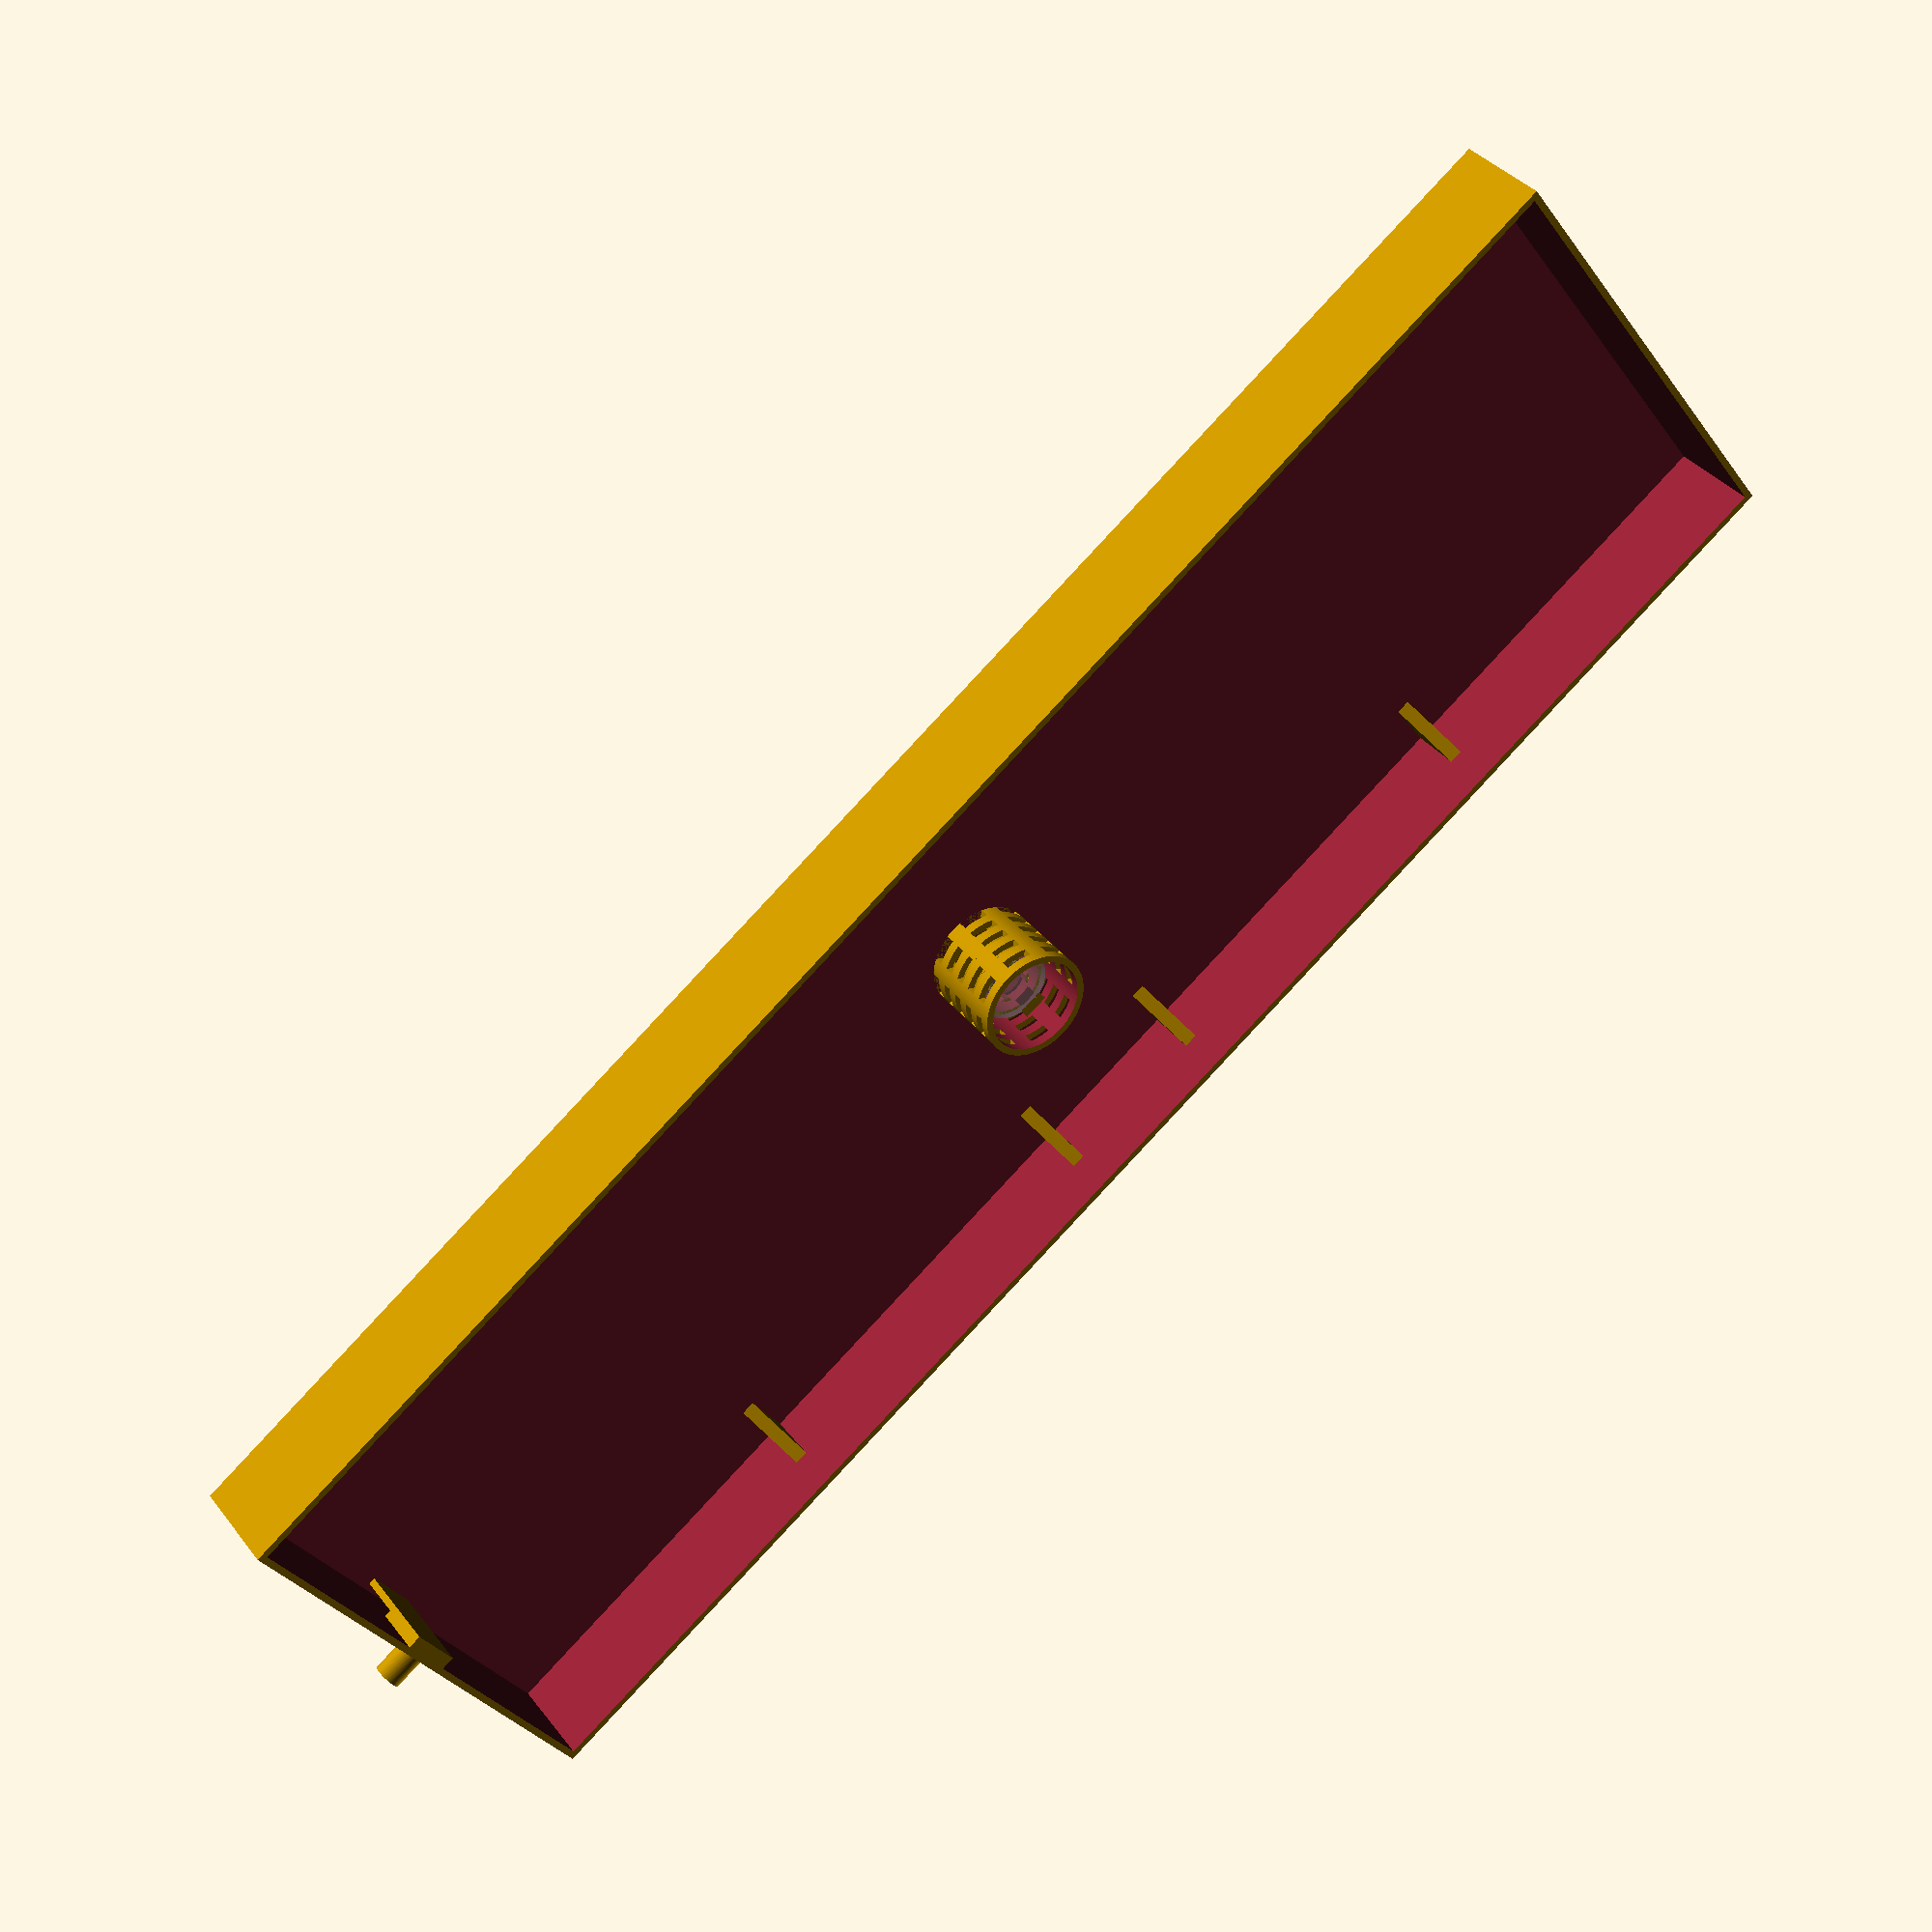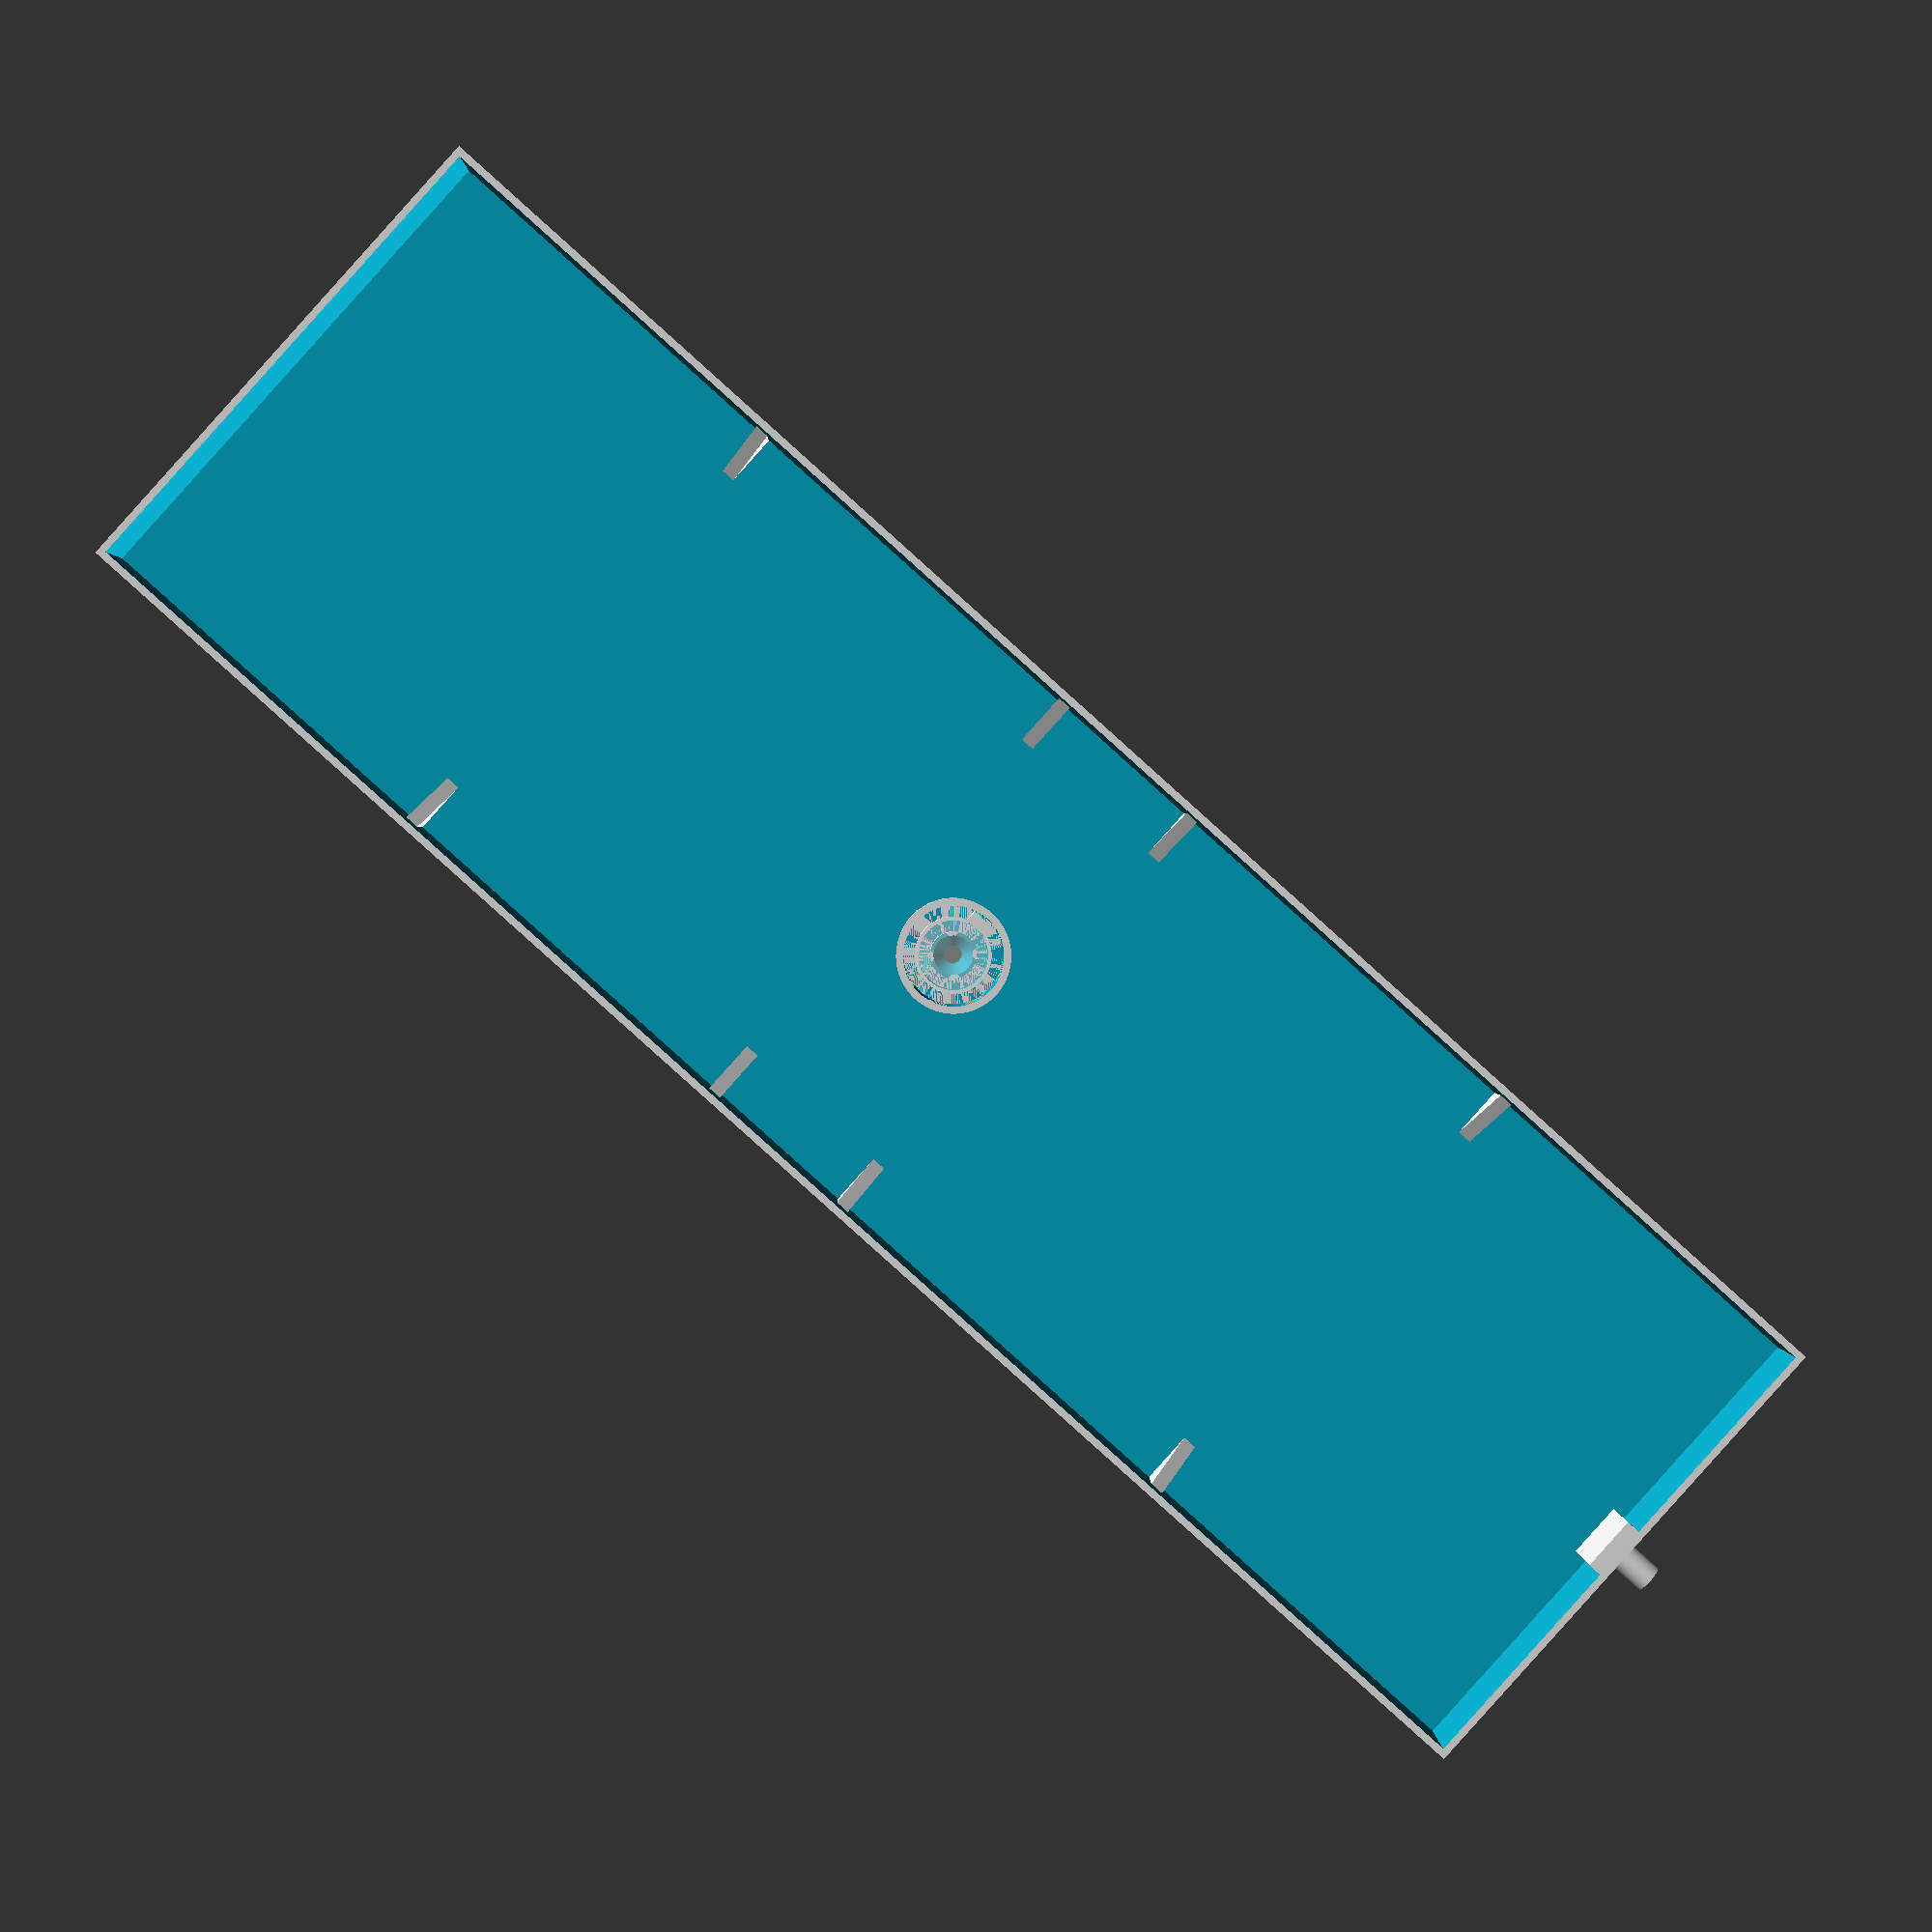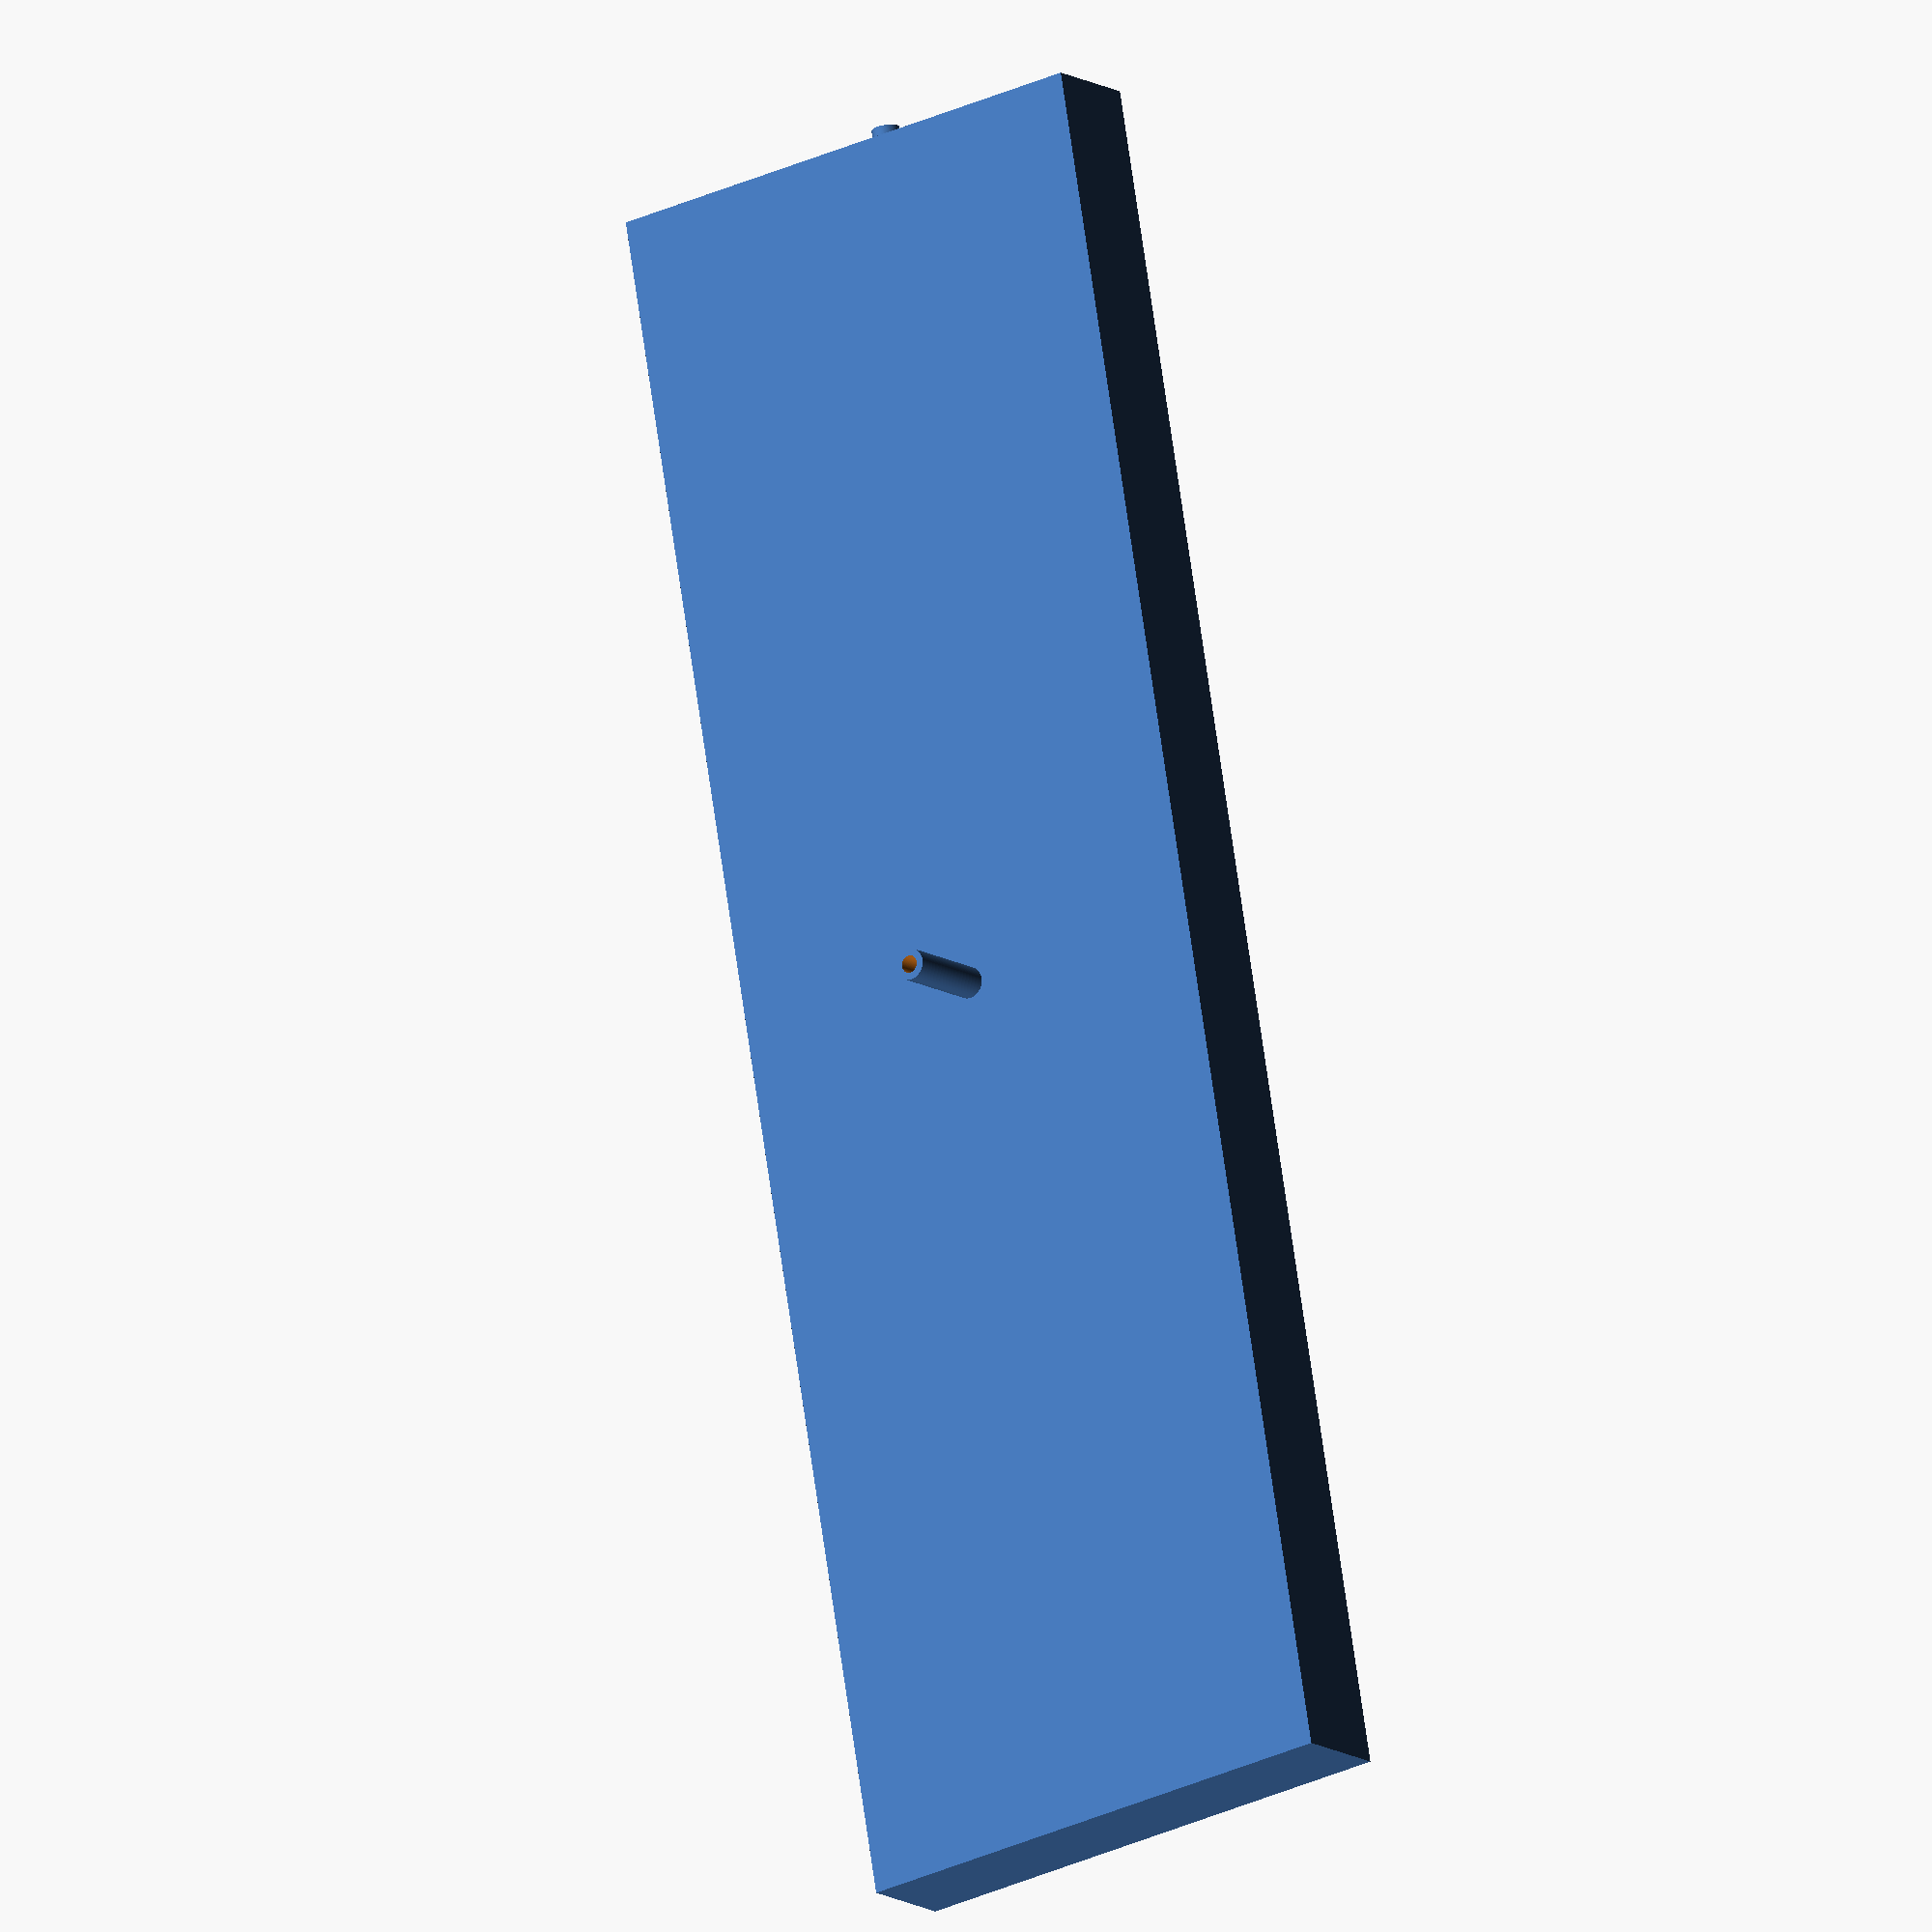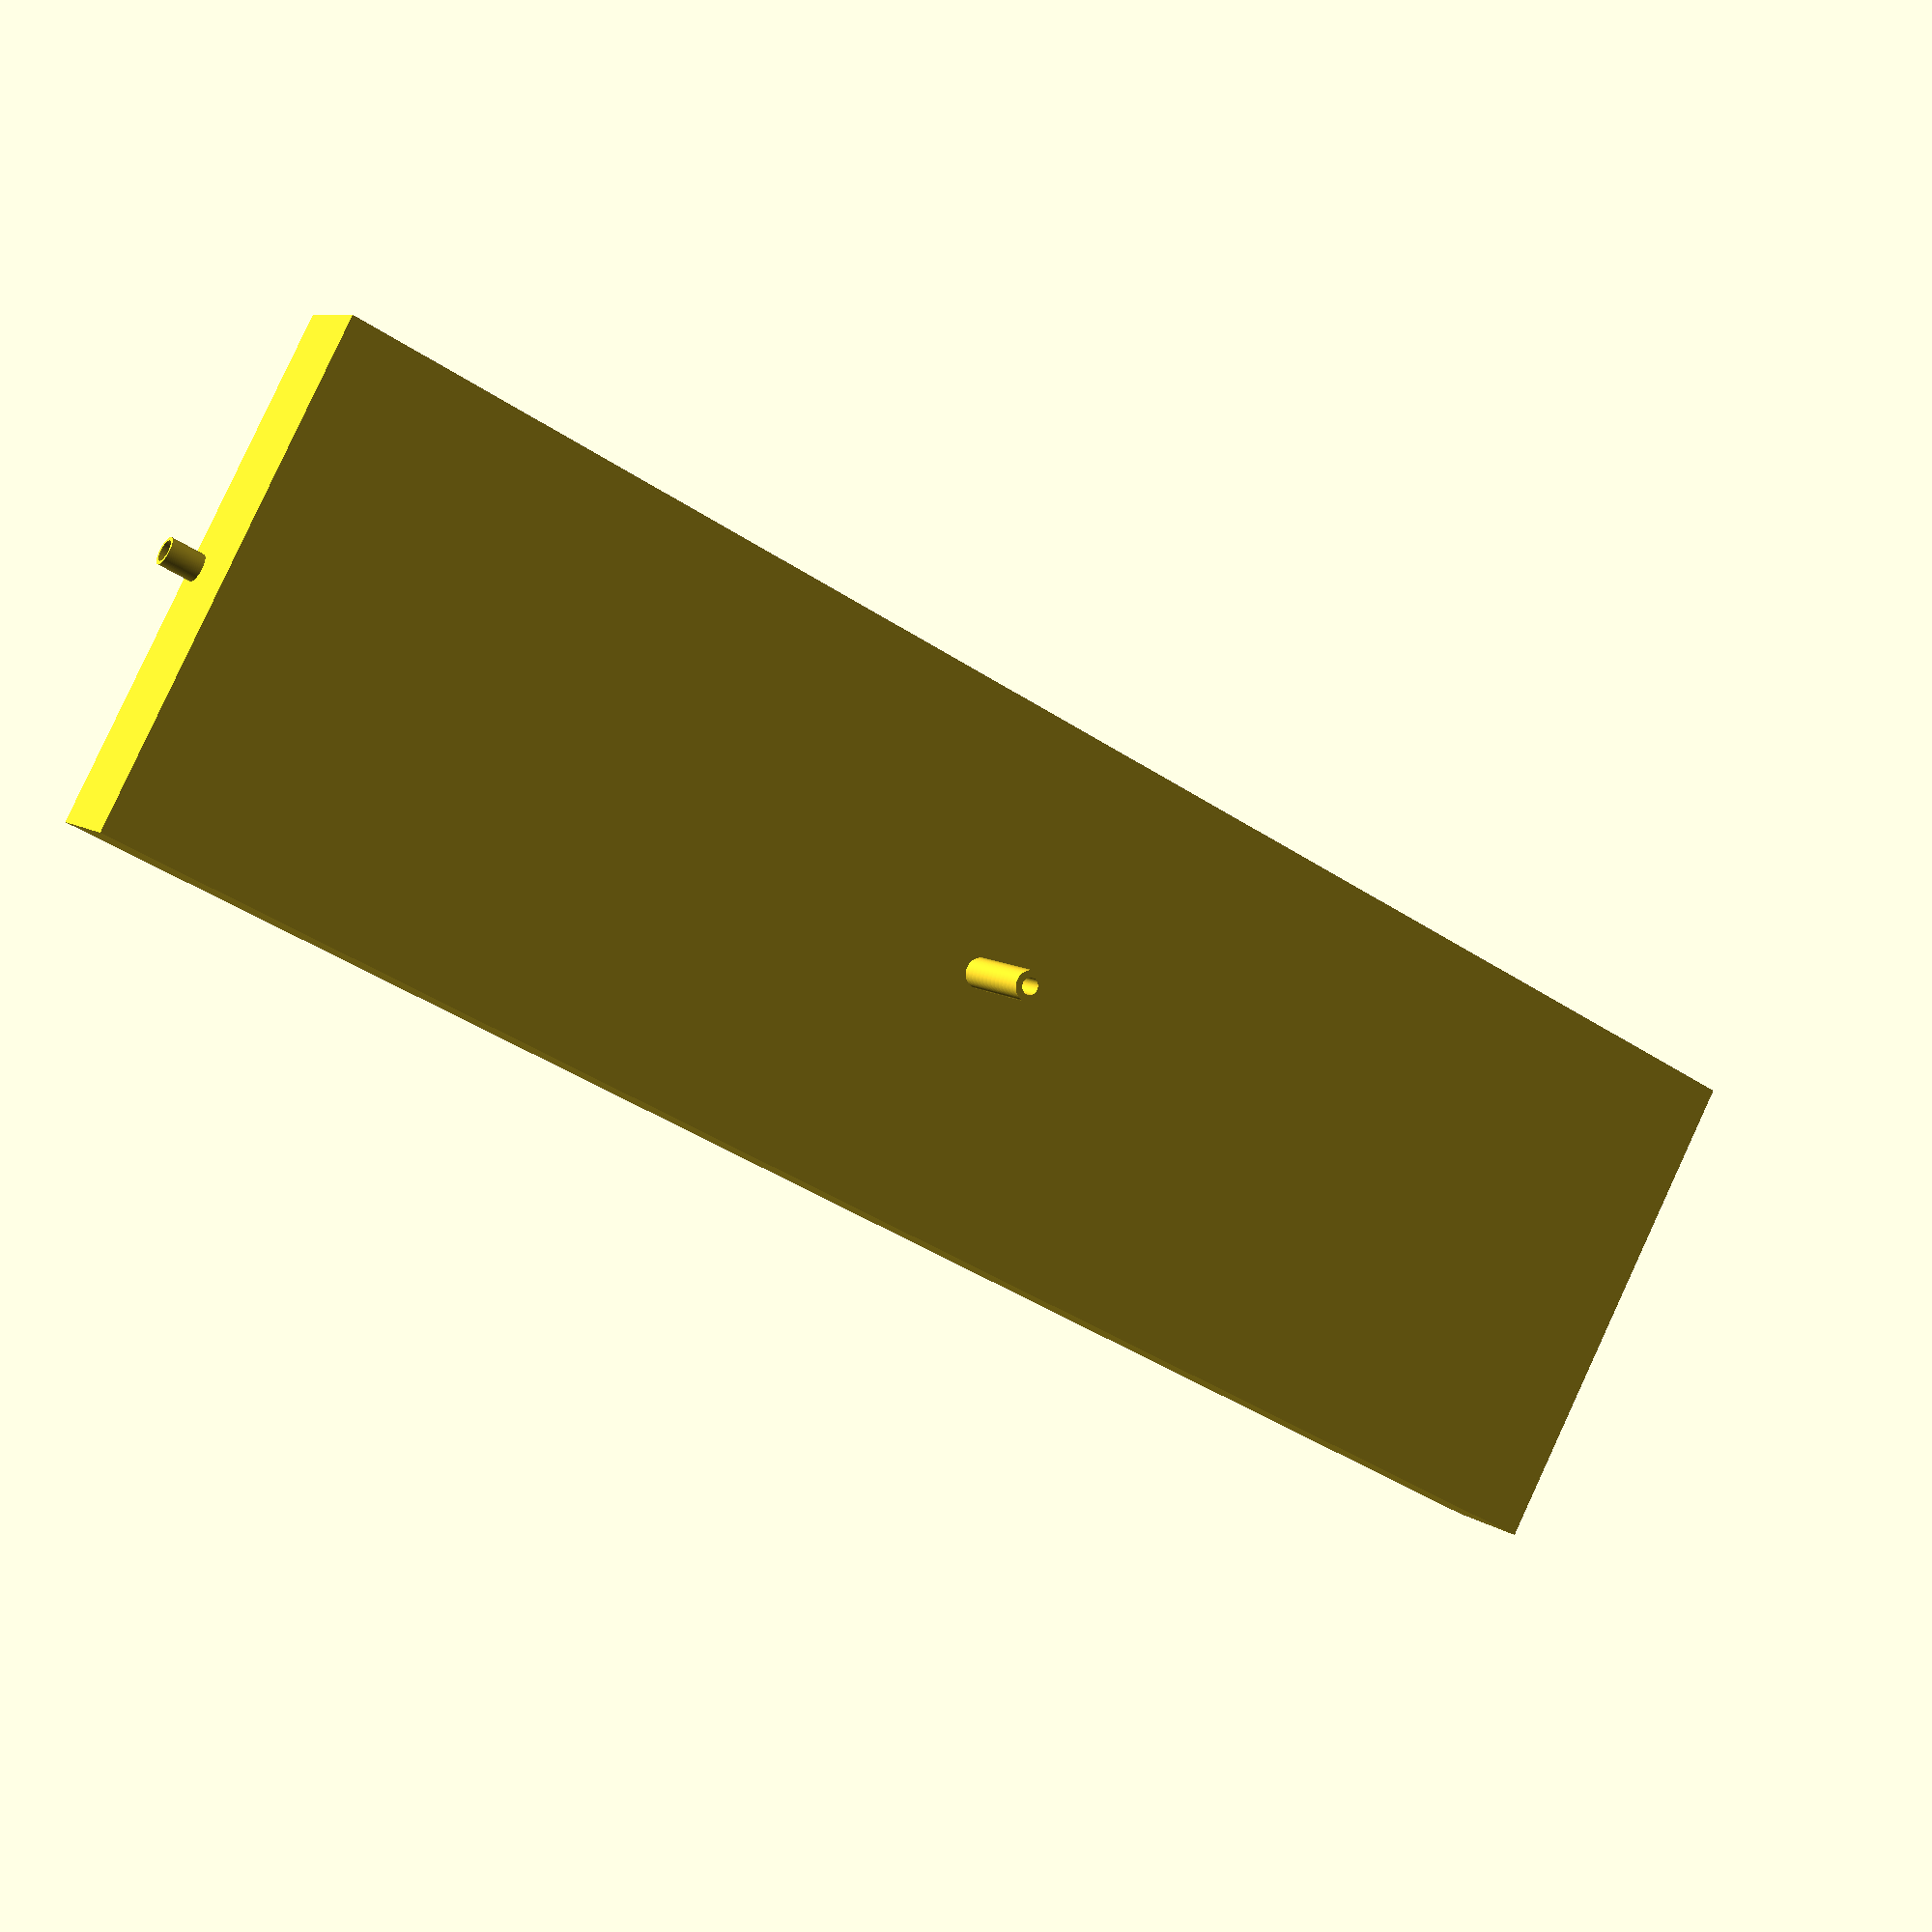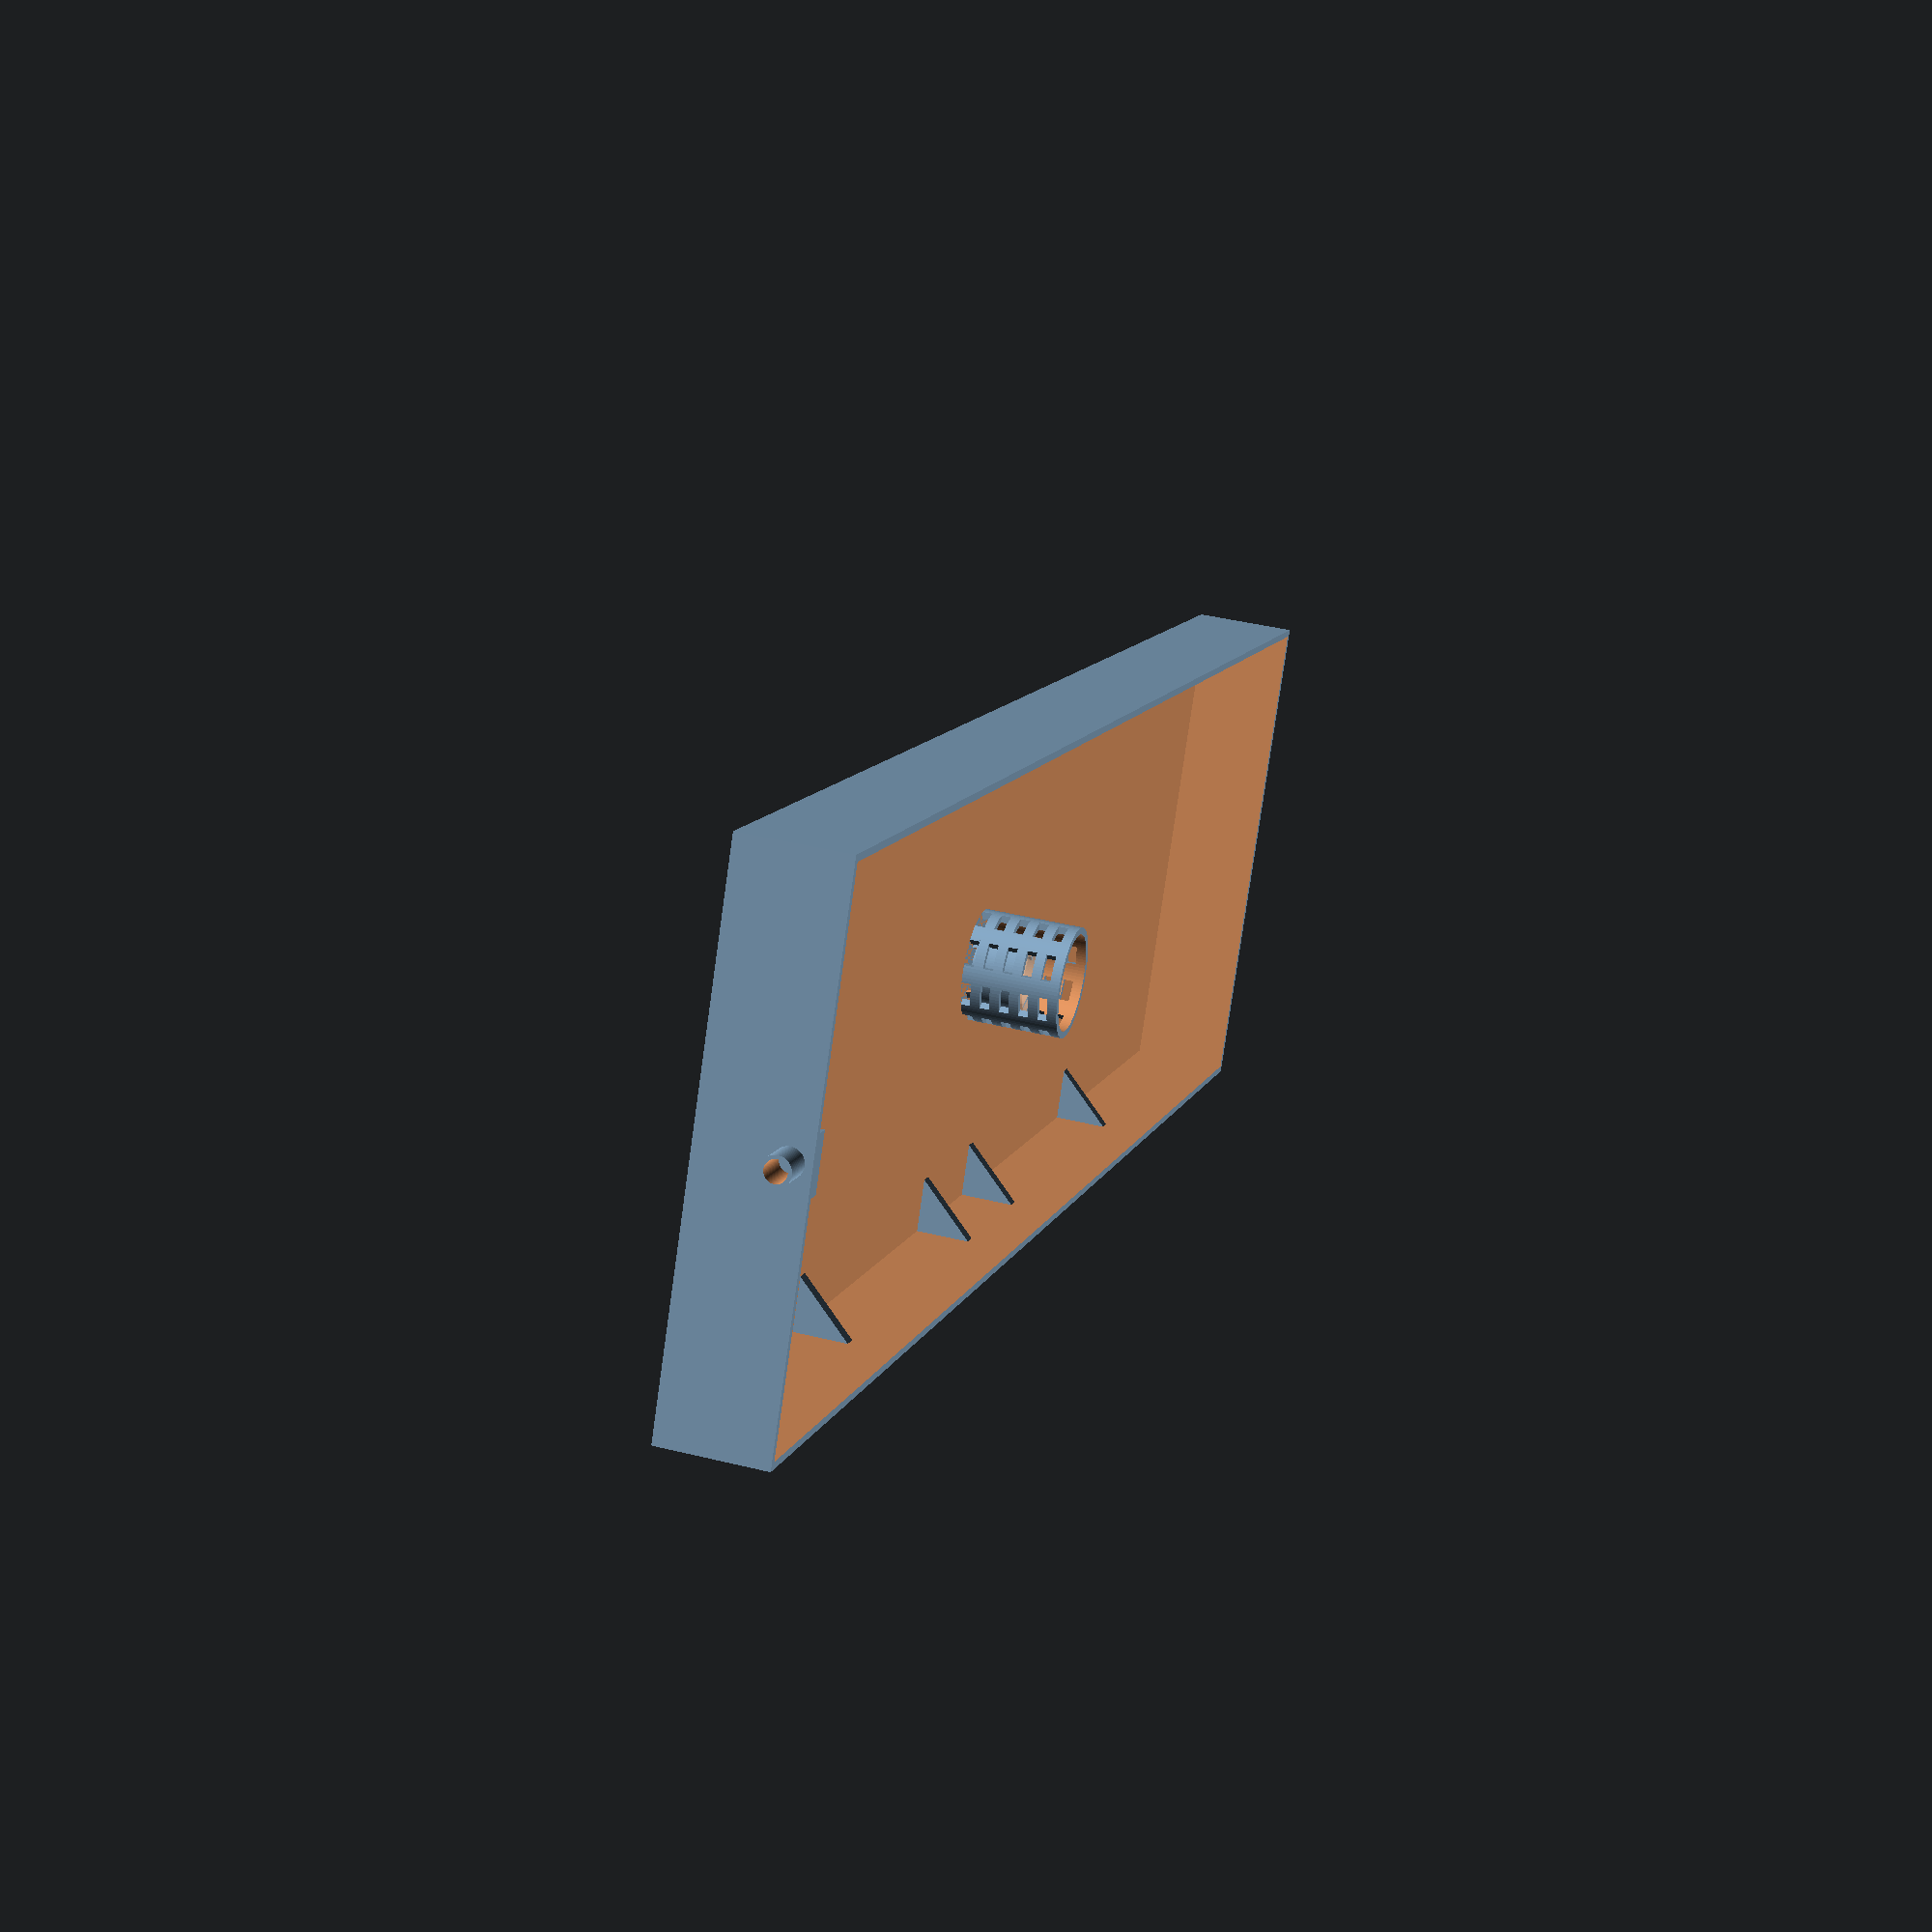
<openscad>
$fn = 100;
epsilon = 1;

printerMaxPartSize = 170;

bedWidth = 500;
bedDepth = 150;
bedHeight = 30;
bedWallThickness = 2;

intakeInnerD = 6;
intakeOuterD = 8;
intakeHeight = 10;

intakeWallSpacing = 2;
intakeWallWidth = intakeOuterD * 2;
intakeWallThickness = 2;

drainWallThickness = bedWallThickness;
drainInsideOuterD = 13;
drainInsideInnerD = 5;
drainInsideHeight = bedHeight * 0.4;

drainOutsideOuterD = drainInsideOuterD * 1.65;
drainOutsideInnerD = drainOutsideOuterD - drainWallThickness;
drainOutsideHeight = drainInsideHeight * 1.2;

drainIntakeHeight = bedHeight * 0.1;
drainOutputHeight = bedHeight;

drainOxIntakeSize = drainOutsideHeight - drainInsideHeight;
drainOxIntakeWallSize = drainWallThickness / 2;

filterInnerD = drainOutsideOuterD * 1.3;
filterOuterD = filterInnerD  + bedWallThickness * 2;
filterCountZ = 5;
filterPillarWidth = 5;
filterPillarCount = 4;

flangeFilterAreaWidth = filterOuterD * 1.5;
flangeSize = bedHeight * 0.5;
flangeThickness = 4;


module bed() {
    difference() {
        cube([
            bedWidth,
            bedDepth,
            bedHeight
        ]);

        translate([
            bedWallThickness,
            bedWallThickness,
            bedWallThickness
        ])
        cube([
            bedWidth - bedWallThickness * 2,
            bedDepth - bedWallThickness * 2,
            bedHeight - bedWallThickness + epsilon
        ]);

        // intake
        translate([
            -epsilon,
            bedDepth / 2,
            bedHeight - intakeOuterD/2 - intakeWallThickness
        ])
        rotate([
            0,
            90,
            0
        ])
        cylinder(d=intakeInnerD, h = bedWallThickness + epsilon * 2);

        // drain
        translate([
            bedWidth / 2,
            bedDepth / 2,
            -epsilon
        ])
        cylinder(d=drainInsideInnerD, h=bedWallThickness + epsilon * 2);
    }
}

module intake() {
     translate([
        -intakeHeight,
        bedDepth / 2,
        bedHeight - intakeOuterD/2 - intakeWallThickness
    ])
    rotate([
        0,
        90,
        0
    ])
    difference() {
        cylinder(d=intakeOuterD, h=intakeHeight);

        translate([
            0,
            0,
            -epsilon
        ])
        cylinder(d=intakeInnerD, h=intakeHeight + 2 * epsilon);
    }

    translate([
        bedWallThickness + intakeWallSpacing,
        bedDepth / 2 - intakeWallWidth / 2,
        bedWallThickness
    ])
    cube([
        intakeWallThickness,
        intakeWallWidth,
        bedHeight - bedWallThickness - intakeWallThickness
    ]);

    translate([
        bedWallThickness,
        bedDepth / 2 - intakeWallWidth / 2,
        bedHeight - intakeWallThickness
    ])
    cube([
        intakeWallThickness + intakeWallSpacing,
        intakeWallWidth,
        intakeWallThickness
    ]);

    translate([
        bedWallThickness,
        bedDepth / 2 - intakeWallWidth / 2,
        (bedHeight - bedWallThickness - intakeWallThickness) / 2 + bedWallThickness
    ])
    cube([
        intakeWallSpacing,
        intakeWallThickness,
        (bedHeight - bedWallThickness - intakeWallThickness) / 2
    ]);

    translate([
        bedWallThickness,
        bedDepth / 2 + intakeWallWidth / 2 - intakeWallThickness,
        (bedHeight - bedWallThickness - intakeWallThickness) / 2 + bedWallThickness
    ])
    cube([
        intakeWallSpacing,
        intakeWallThickness,
        (bedHeight - bedWallThickness - intakeWallThickness) / 2
    ]);
}

module flange() {
    for(lr = ["left", "right"])
        for(side = ["near", "far"]) {
        partWidth = bedWidth / 2 - flangeFilterAreaWidth / 2 + (lr == "left" ? intakeHeight : 0);
        partFlangeCount = ceil(partWidth / printerMaxPartSize);

        if (partFlangeCount > 1)
        for(i = [1:partFlangeCount - 1]) {
            xOffset = partWidth / partFlangeCount * i + (lr == "left" ? 0 : bedWidth / 2 + flangeFilterAreaWidth / 2);

                translate([
                xOffset - (flangeThickness / 2 * (side == "far" ? -1 : 1)) - (lr == "left" ? intakeHeight : 0),
                    (side == "far" ? bedDepth - bedWallThickness: bedWallThickness),
                    bedWallThickness
                ])
                rotate([
                    90,
                    0,
                    90 * (side == "far" ? -1 : 1)
                ])
                linear_extrude(height=flangeThickness)
                {
                    polygon(
                        points=[[0,0],[flangeSize,0],[0,flangeSize]],
                        paths=[[0,1,2]]
                    );
                }
            }
        }
        
    
    if(bedWidth + intakeHeight > printerMaxPartSize)
    for(side = ["near", "far"]) 
    for(i = ["left", "right"]) {
        translate([
            bedWidth / 2 + (flangeFilterAreaWidth / 2) * (i == "left" ? -1 : 1) - (flangeThickness / 2 * (side == "far" ? -1 : 1)),
            (side == "far" ? bedDepth - bedWallThickness: bedWallThickness),
            bedWallThickness
        ])
        rotate([
            90,
            0,
            90 * (side == "far" ? -1 : 1)
        ])
        linear_extrude(height=flangeThickness)
        {
            polygon(
                points=[[0,0],[flangeSize,0],[0,flangeSize]],
                paths=[[0,1,2]]
            );
        }
    }
    
}

module drain() {
    translate([
        bedWidth / 2,
        bedDepth / 2,
        0
    ])
    union() {
        translate([
            0,
            0,
            bedWallThickness
        ])
        union() {
            // inner drain
            difference() {
                cylinder(d=drainInsideOuterD, h=drainOutsideHeight);
                
                hull() {
                    translate([0,0,drainInsideHeight * 0.75])
                    cylinder(d=drainInsideInnerD, h=1);

                    translate([
                        0,
                        0,
                        drainInsideHeight
                    ])
                    cylinder(d=drainInsideOuterD - drainWallThickness, h=drainOutsideHeight - drainInsideHeight + epsilon);
                }

                translate([
                    0,
                    0,
                    -epsilon
                ])
                cylinder(d=drainInsideInnerD, h = drainInsideHeight * 0.75 + epsilon * 2);
                
                /// top intakes
                for(rotation = [0,90]){
                    rotate([
                        0,
                        0,
                        rotation
                    ])
                    translate([
                        -drainInsideOuterD / 2,
                        -drainInsideOuterD / 4,
                        drainInsideHeight
                    ])
                    cube([
                        drainInsideOuterD,
                        drainInsideOuterD / 2,
                        drainOutsideHeight - drainInsideHeight + epsilon
                    ]);
                }
            }

            // outer cylinder
            difference() {
                cylinder(d=drainOutsideOuterD, h=drainOutsideHeight);

                translate([
                    0,
                    0,
                    -epsilon
                ])
                cylinder(d=drainOutsideInnerD, h=drainOutsideHeight + epsilon * 2);
            
                // bottom intakes
                for (rotation = [22.5,67.5,112.5,157.5]) {
                    rotate([
                        0,
                        0,
                        rotation
                    ])
                    translate([
                        -drainOutsideOuterD / 4 / 2,
                        -drainOutsideOuterD / 2,
                        -epsilon
                    ])
                    cube([
                        drainOutsideOuterD / 2 / 2,
                        drainOutsideOuterD,
                        drainIntakeHeight + epsilon
                    ]);
                }

                // ox intake
                translate([
                    -drainOutsideOuterD / 4 / 2,
                    -drainOutsideOuterD / 2 - epsilon,
                    drainInsideHeight
                ])
                cube([
                    drainOutsideOuterD / 4,
                    (drainOutsideOuterD - drainOutsideInnerD) / 2 + epsilon * 2,
                    drainOxIntakeSize + epsilon
                ]);
            }

            // cover
            color("white", 0.25)
            translate([
                0,
                0,
                drainOutsideHeight
            ])
            cylinder(d=drainOutsideOuterD, h = drainWallThickness);
        
            // oxygen
            translate([
                -drainOutsideOuterD / 4 / 2,
                -drainOxIntakeSize - drainOutsideOuterD / 2 + (drainOutsideOuterD - drainOutsideInnerD) *0.5,
                drainInsideHeight
            ])
            union() {
                // tube
                difference() {
                    translate([
                        -drainOxIntakeWallSize,
                        -drainOxIntakeWallSize,
                        -drainOutsideHeight + drainOxIntakeSize + drainIntakeHeight * 2
                    ])
                    cube([
                        drainOutsideOuterD / 4 + drainOxIntakeWallSize * 2,
                        drainOxIntakeSize + drainOxIntakeWallSize,
                        drainOutsideHeight - drainIntakeHeight * 2 + drainWallThickness
                    ]);

                    translate([
                        0,
                        0,
                        -drainOutsideHeight + drainOxIntakeSize + drainIntakeHeight * 2 - epsilon
                    ])
                    cube([
                        drainOutsideOuterD / 4,
                        drainOxIntakeSize + epsilon,
                        drainOutsideHeight - drainIntakeHeight * 2 + epsilon
                    ]);
                }

                // bottom holder
                translate([
                    -drainOxIntakeWallSize,
                    -drainOxIntakeWallSize,
                    -drainInsideHeight
                ])
                cube([
                    drainOutsideOuterD / 4 + drainOxIntakeWallSize * 2,
                    drainOxIntakeWallSize,
                    drainIntakeHeight * 2
                ]);
            }
        }

        // output
        translate([
            0,
            0,
            -drainOutputHeight
        ])
        difference() {
            cylinder(d=drainInsideInnerD + drainWallThickness * 2, h=drainOutputHeight);

            translate([
                0,
                0,
                -epsilon
            ])
            cylinder(d=drainInsideInnerD, h=drainOutputHeight + epsilon * 2);
        }
    }
}

module filter_circle(stepSize) {
    difference() {
        cylinder(d = filterOuterD, h = stepSize);

        translate([
            0,
            0,
            -epsilon
        ])
        cylinder(d = filterInnerD, h = stepSize + epsilon * 2);
    }
}
module filter() {
    translate([
        bedWidth / 2,
        bedDepth / 2,
        bedWallThickness
    ])
    union() {
        stepSize = (bedHeight - bedWallThickness) / (filterCountZ * 2);

        for(i = [1:filterCountZ]) {
            translate([
                0,
                0,
                stepSize * 2 * i - stepSize
            ])
            filter_circle(stepSize);
            
            for(r = [0:180 / filterPillarCount:180]) {
                intersection() {
                    translate([
                        0,
                        0,
                        stepSize * 2 * (i - 1)
                    ])
                    filter_circle(stepSize);

                    rotate([
                        0,
                        0,
                        r
                    ])
                    translate([
                        -filterOuterD / 2,
                        -filterPillarWidth / 2,
                        0
                    ])
                    cube([
                        filterOuterD,
                        filterPillarWidth,
                        bedHeight - bedWallThickness
                    ]);
                }
            }
        }

    }
}

bed();
intake();
flange();
drain();
filter();

</openscad>
<views>
elev=324.4 azim=323.7 roll=327.9 proj=p view=wireframe
elev=178.8 azim=41.9 roll=180.6 proj=p view=solid
elev=12.2 azim=99.8 roll=213.8 proj=o view=wireframe
elev=352.4 azim=151.7 roll=152.4 proj=p view=solid
elev=320.8 azim=28.0 roll=287.3 proj=p view=solid
</views>
